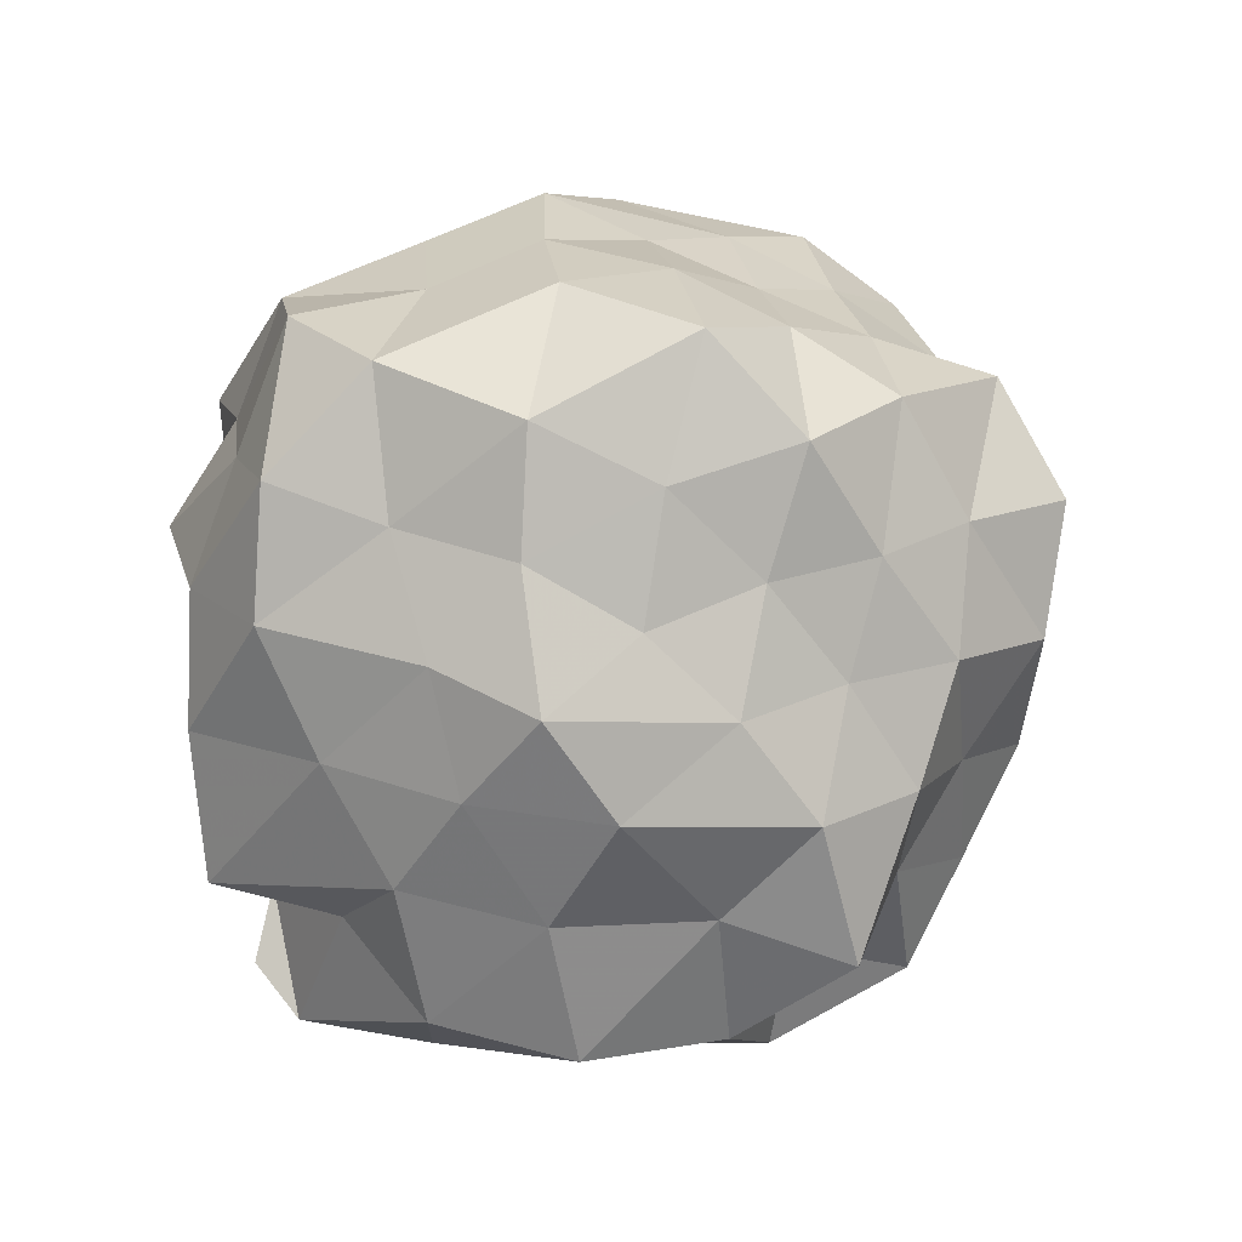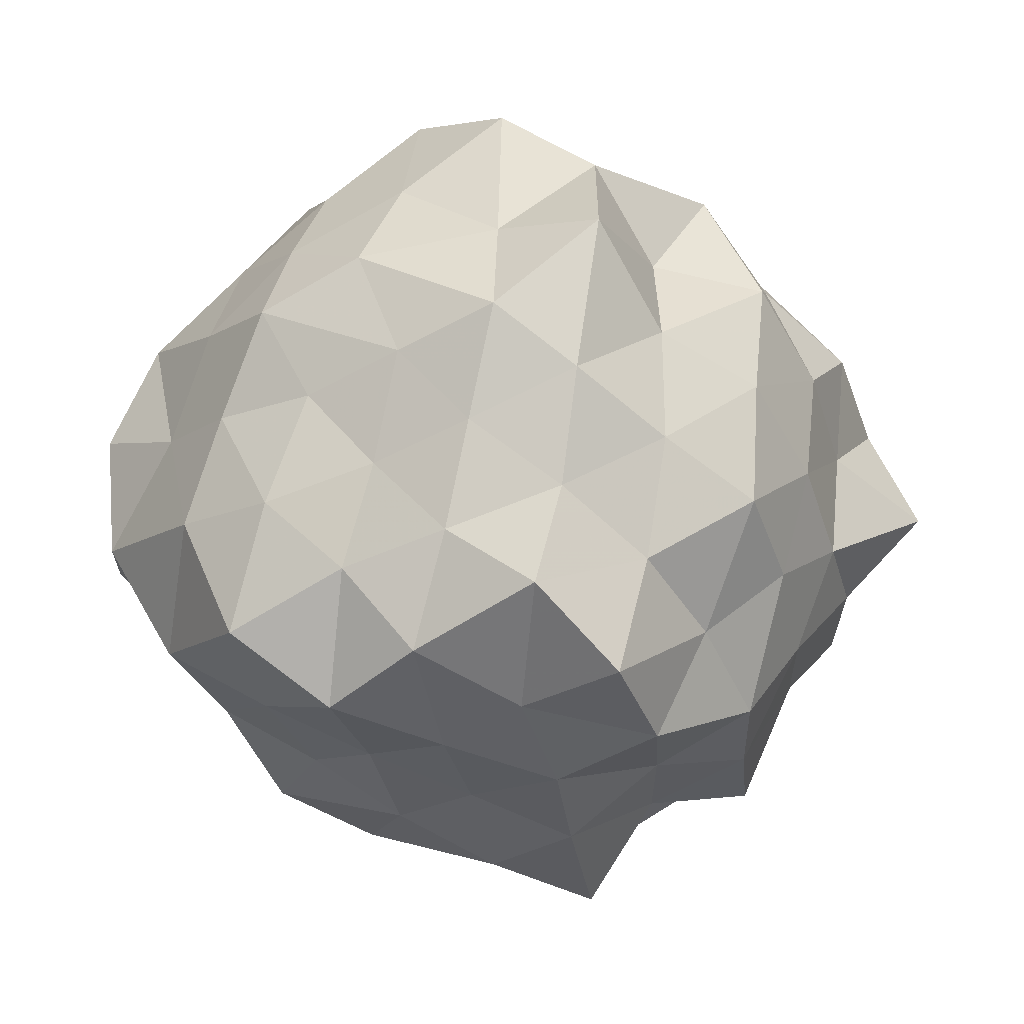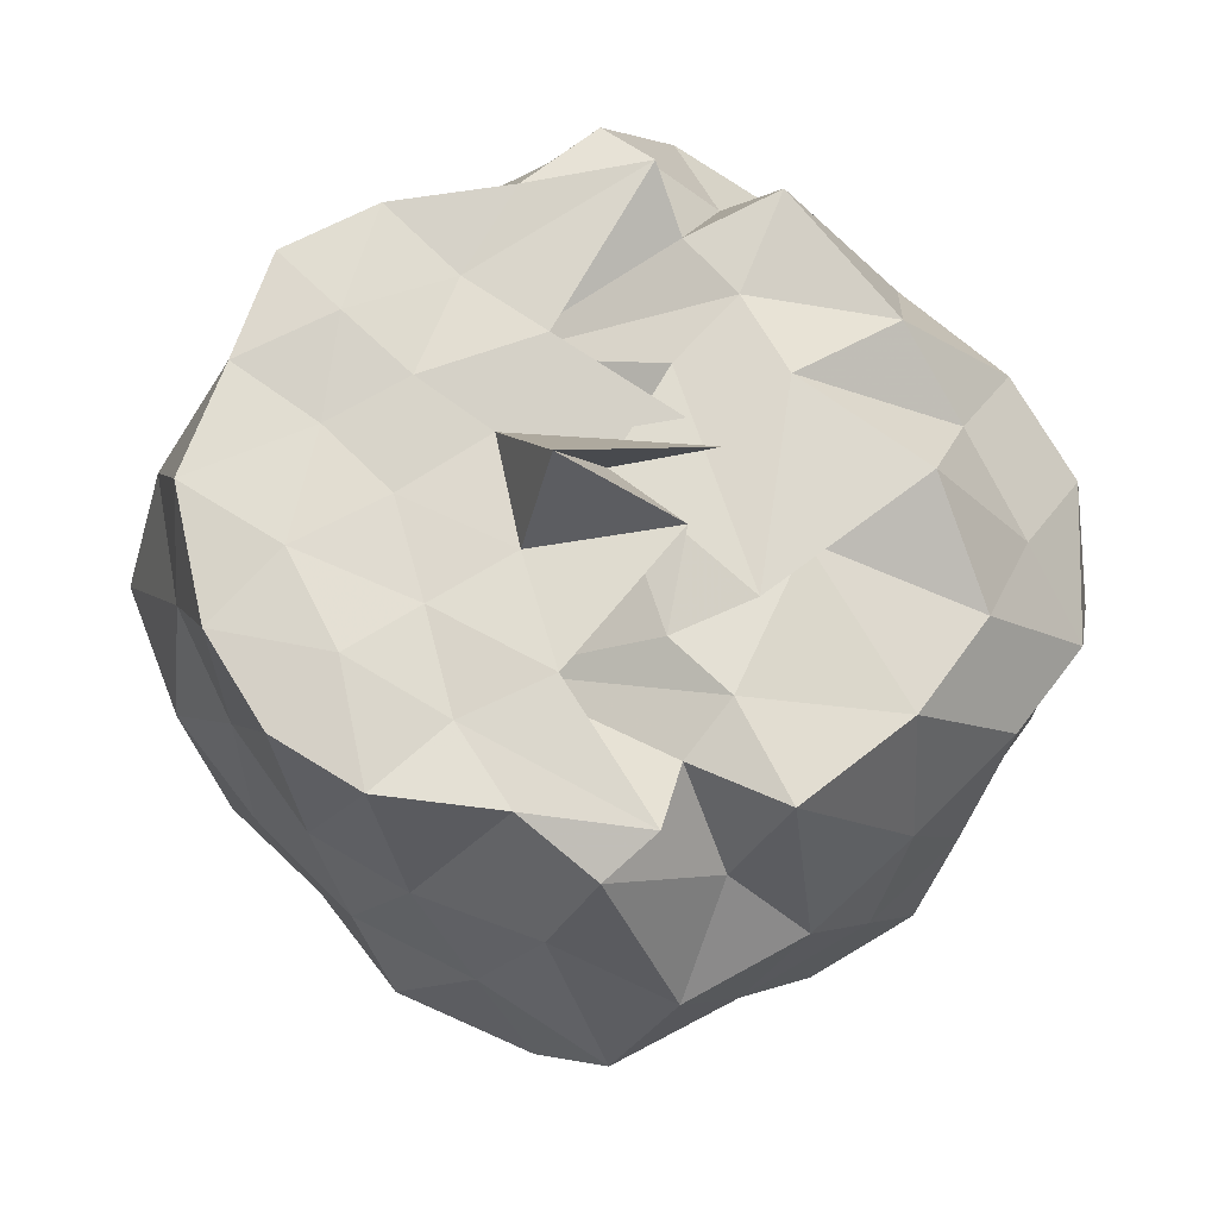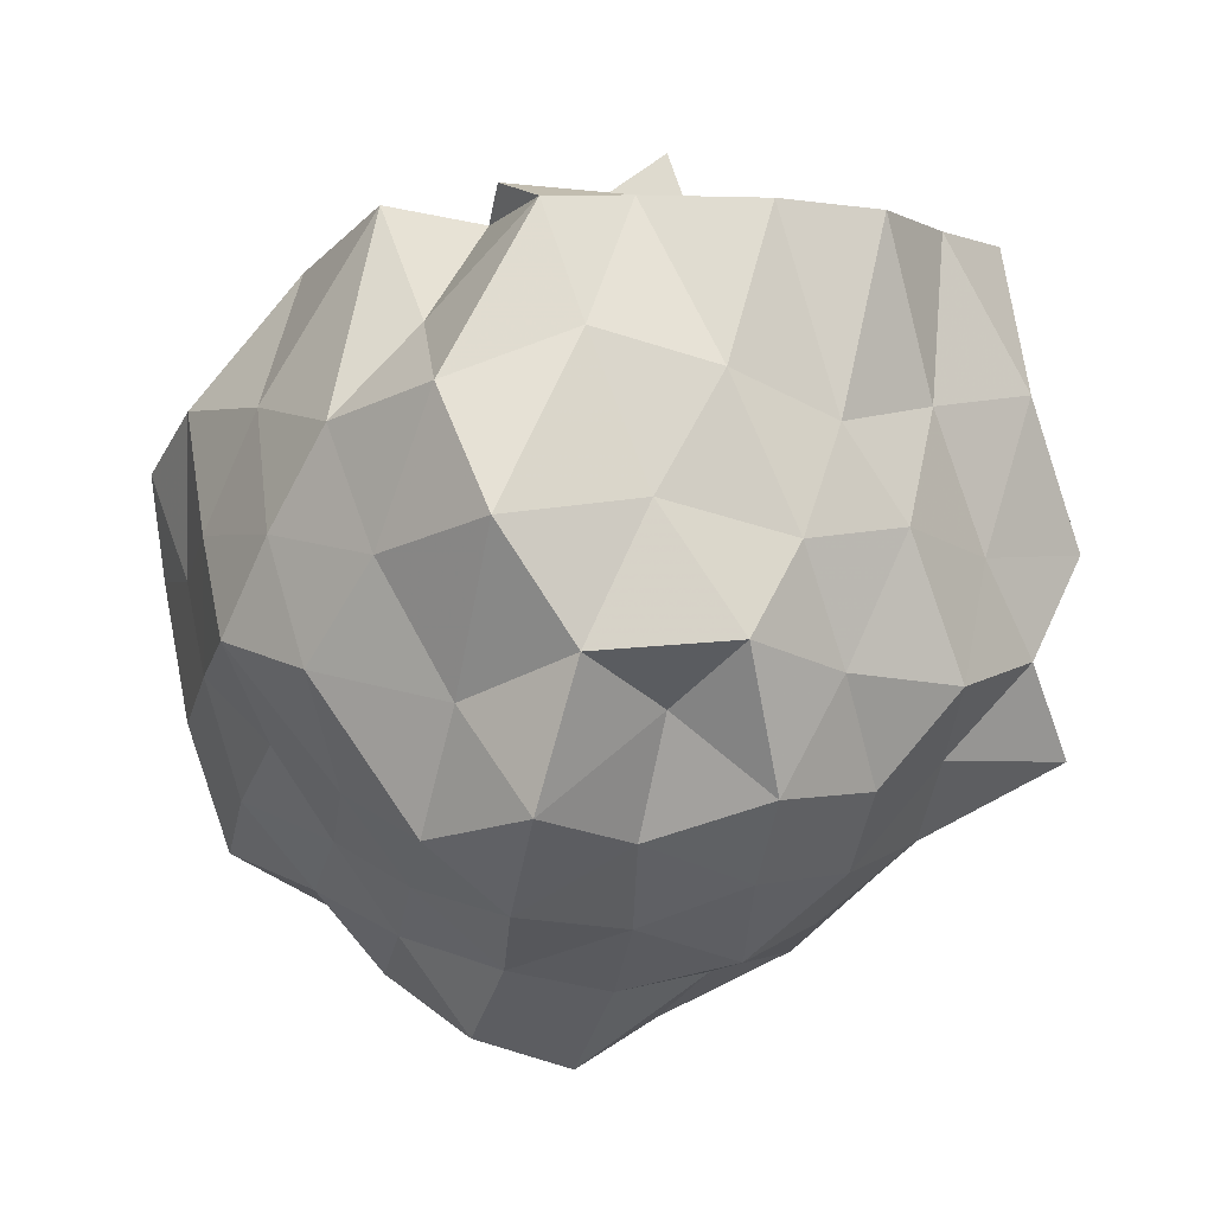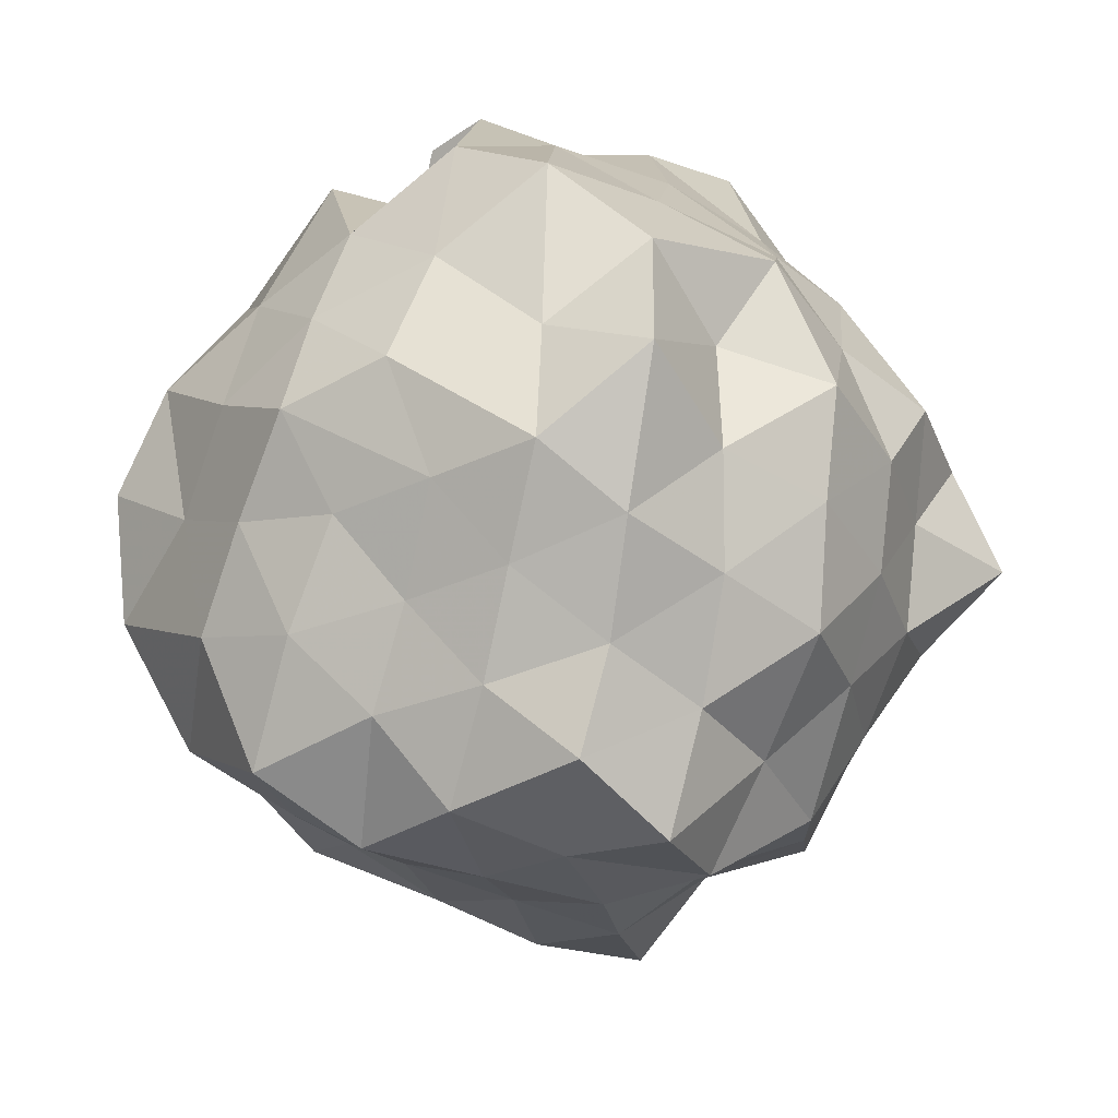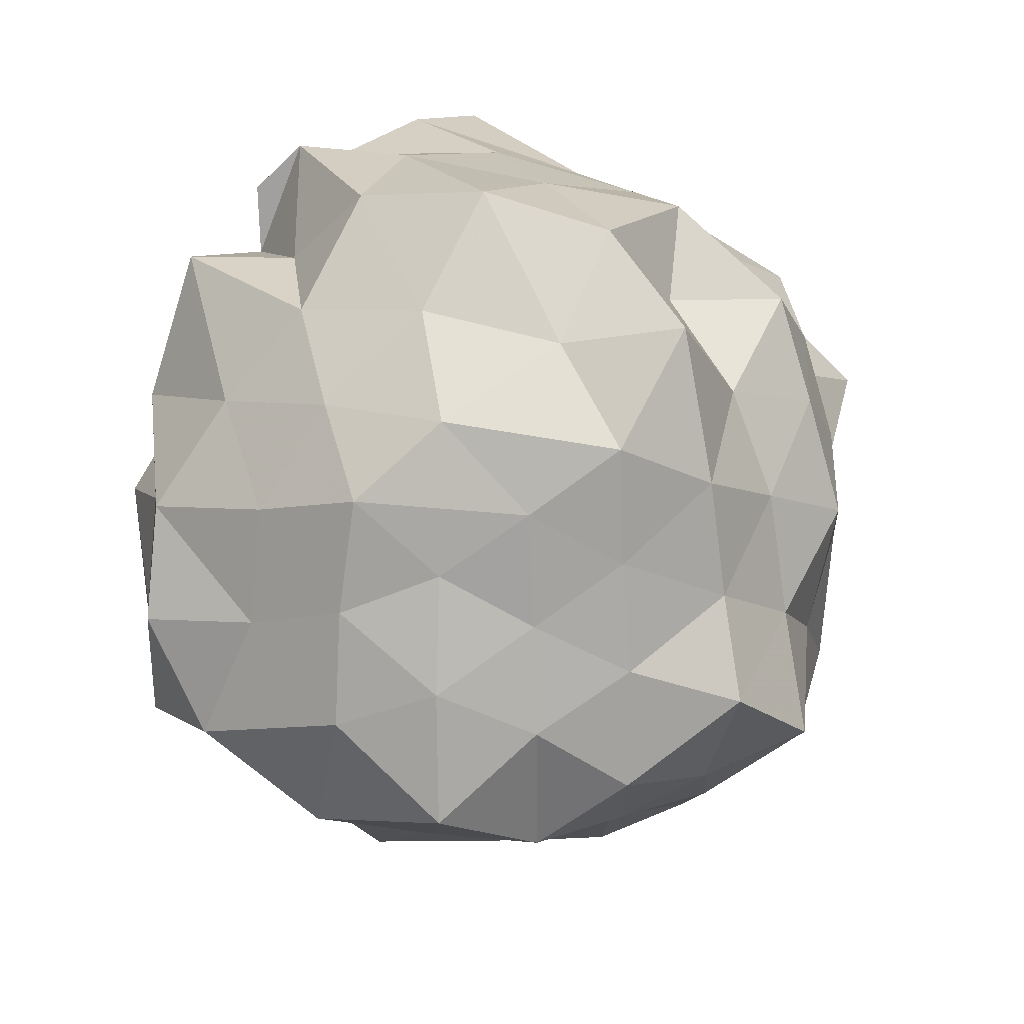
<metadata>
{"format":"obj","ext":"obj","renderer":"f3d","projection":"perspective","resolution":1024,"background":"white","views":[{"elev":-33.2,"azim":112.9,"up":"+Y"},{"elev":21.0,"azim":161.9,"up":"+Y"},{"elev":-17.9,"azim":-1.6,"up":"+Y"},{"elev":-4.8,"azim":-167.5,"up":"+Z"},{"elev":36.7,"azim":162.4,"up":"+Y"},{"elev":46.3,"azim":131.5,"up":"+Y"}]}
</metadata>
<code>
v -1.642 -0.03094 1.254
v -1.415 -0.02566 -0.9425
v -0.5759 -0.01718 0.6707
v -0.7254 0.2199 0.7674
v -0.8709 0.4145 0.909
v -1.136 0.6846 0.9999
v -1.259 0.7594 0.7213
v -1.538 0.8424 0.9687
v -1.717 0.6917 0.9938
v -2.016 0.6479 0.9829
v -2.245 0.5369 0.9686
v -2.339 0.278 0.9687
v -2.442 -0.0002781 0.9833
v -2.371 -0.3272 0.9689
v -2.231 -0.5549 0.9689
v -2.021 -0.6863 0.9813
v -1.717 -0.725 0.992
v -1.536 -0.8705 0.9688
v -1.26 -0.7918 0.7212
v -1.134 -0.713 0.9932
v -0.8668 -0.4887 0.9125
v -0.6926 -0.242 0.8313
v -0.4208 0.1995 0.4764
v -0.5904 0.4119 0.5944
v -0.8374 0.6344 0.5641
v -1.064 0.8396 0.4961
v -1.353 1.008 0.5511
v -1.652 0.8959 0.6763
v -1.934 0.7801 0.5956
v -2.156 0.6276 0.4923
v -2.328 0.3997 0.5522
v -2.524 0.1501 0.6079
v -2.458 -0.192 0.7009
v -2.344 -0.4169 0.5472
v -2.172 -0.6442 0.467
v -1.94 -0.8056 0.5882
v -1.647 -0.9326 0.6834
v -1.354 -1.041 0.5493
v -1.063 -0.8706 0.4954
v -0.8375 -0.667 0.5646
v -0.6103 -0.4453 0.6149
v -0.4365 -0.2126 0.5222
v -0.5454 0.2811 0.2091
v -0.6778 0.543 0.2878
v -0.9062 0.7634 0.2625
v -1.198 0.9249 0.1948
v -1.5 1.093 0.2545
v -1.8 0.9088 0.3055
v -2.09 0.7417 0.228
v -2.292 0.5409 0.2699
v -2.428 0.2784 0.224
v -2.62 -0.003623 0.2542
v -2.493 -0.3303 0.3046
v -2.312 -0.5537 0.2309
v -2.085 -0.778 0.2219
v -1.799 -0.9398 0.3082
v -1.499 -1.124 0.2536
v -1.2 -0.956 0.1964
v -0.9071 -0.7966 0.2652
v -0.6927 -0.5901 0.2456
v -0.5539 -0.3215 0.2777
v -0.3726 -0.02812 0.2396
v -0.6379 0.4152 -0.02555
v -0.7696 0.6733 0.03673
v -1.013 0.8215 -0.03969
v -1.368 0.8878 -0.1196
v -1.669 1.013 -0.02341
v -1.996 0.8721 0.006522
v -2.162 0.6238 -0.04991
v -2.394 0.4079 -0.07028
v -2.521 0.1454 -0.001055
v -2.418 -0.1537 0.07691
v -2.395 -0.4491 -0.08514
v -2.175 -0.6638 -0.04713
v -1.99 -0.9089 -0.003346
v -1.666 -1.048 -0.02928
v -1.368 -0.9227 -0.1235
v -1.015 -0.861 -0.04524
v -0.7764 -0.7262 0.02586
v -0.6235 -0.4405 0.008144
v -0.46 -0.2134 -0.07671
v -0.5087 0.1684 -0.1215
v -0.8326 0.5095 -0.1886
v -1.042 0.6455 -0.3022
v -1.263 0.7808 -0.409
v -1.557 0.9601 -0.3653
v -1.798 0.7519 -0.1318
v -2.032 0.7153 -0.3235
v -2.201 0.4458 -0.3003
v -2.318 0.1786 -0.2244
v -2.58 -0.0354 -0.222
v -2.348 -0.2201 -0.2669
v -2.165 -0.459 -0.3053
v -2.031 -0.7619 -0.3286
v -1.79 -0.7847 -0.1313
v -1.558 -0.9913 -0.3666
v -1.261 -0.8133 -0.4001
v -1.025 -0.6699 -0.311
v -0.8259 -0.5345 -0.1775
v -0.6715 -0.3006 -0.2916
v -0.5534 -0.01625 -0.4306
v -0.6834 0.2772 -0.3099
v -0.8179 0.04117 0.9778
v -1.127 0.2483 0.9999
v -1.236 0.439 0.983
v -1.358 0.5794 0.965
v -1.419 0.7376 1.026
v -1.842 0.4818 0.9688
v -2.099 0.3858 0.9999
v -2.136 0.1322 0.9727
v -2.202 -0.1504 0.9907
v -2.082 -0.3885 0.9998
v -1.842 -0.5241 0.9688
v -1.415 -0.771 1.024
v -1.366 -0.607 0.9613
v -1.26 -0.4752 0.9996
v -1.099 -0.123 0.9653
v -1.203 -0.2587 1.002
v -1.383 0.2812 0.9689
v -1.781 0.3599 0.7979
v -1.648 0.3398 0.9988
v -1.94 0.2417 0.9849
v -1.977 -0.02336 0.9691
v -1.907 -0.2698 0.9686
v -1.624 -0.4259 0.9935
v -1.77 -0.3644 0.7881
v -1.397 -0.3369 0.9687
v -1.523 0.03644 0.9753
v -1.255 0.09004 0.9688
v -1.763 0.118 0.9688
v -1.706 -0.1481 0.9707
v -1.353 -0.09806 0.9996
v -0.9449 0.3873 -0.406
v -1.165 0.5159 -0.5094
v -1.428 0.6468 -0.5729
v -1.715 0.6608 -0.4154
v -1.946 0.5188 -0.5033
v -2.113 0.251 -0.4775
v -2.233 -0.01477 -0.4044
v -2.098 -0.2506 -0.4927
v -1.949 -0.5543 -0.4993
v -1.714 -0.6932 -0.4152
v -1.427 -0.6733 -0.5637
v -1.169 -0.5377 -0.5011
v -0.9154 -0.4187 -0.4171
v -0.7732 -0.1943 -0.5713
v -0.8278 0.1595 -0.5189
v -1.067 0.2742 -0.6225
v -1.348 0.3844 -0.6966
v -1.657 0.4448 -0.6021
v -1.874 0.2739 -0.6782
v -2.002 0.02147 -0.5953
v -1.888 -0.3254 -0.6675
v -1.655 -0.4805 -0.5985
v -1.341 -0.4271 -0.695
v -1.057 -0.317 -0.6252
v -0.9531 0.0007796 -0.7197
v -1.223 0.2053 -0.8594
v -1.557 0.1828 -0.7507
v -1.738 -0.05967 -0.7092
v -1.563 -0.274 -0.8295
v -1.218 -0.1654 -0.774
f 3 23 4
f 4 23 24
f 4 24 5
f 5 24 25
f 5 25 6
f 6 25 26
f 6 26 7
f 7 26 27
f 7 27 8
f 8 27 28
f 8 28 9
f 9 28 29
f 9 29 10
f 10 29 30
f 10 30 11
f 11 30 31
f 11 31 12
f 12 31 32
f 12 32 13
f 13 32 33
f 13 33 14
f 14 33 34
f 14 34 15
f 15 34 35
f 15 35 16
f 16 35 36
f 16 36 17
f 17 36 37
f 17 37 18
f 18 37 38
f 18 38 19
f 19 38 39
f 19 39 20
f 20 39 40
f 20 40 21
f 21 40 41
f 21 41 22
f 22 41 42
f 22 42 3
f 3 42 23
f 23 43 24
f 24 43 44
f 24 44 25
f 25 44 45
f 25 45 26
f 26 45 46
f 26 46 27
f 27 46 47
f 27 47 28
f 28 47 48
f 28 48 29
f 29 48 49
f 29 49 30
f 30 49 50
f 30 50 31
f 31 50 51
f 31 51 32
f 32 51 52
f 32 52 33
f 33 52 53
f 33 53 34
f 34 53 54
f 34 54 35
f 35 54 55
f 35 55 36
f 36 55 56
f 36 56 37
f 37 56 57
f 37 57 38
f 38 57 58
f 38 58 39
f 39 58 59
f 39 59 40
f 40 59 60
f 40 60 41
f 41 60 61
f 41 61 42
f 42 61 62
f 42 62 23
f 23 62 43
f 43 63 44
f 44 63 64
f 44 64 45
f 45 64 65
f 45 65 46
f 46 65 66
f 46 66 47
f 47 66 67
f 47 67 48
f 48 67 68
f 48 68 49
f 49 68 69
f 49 69 50
f 50 69 70
f 50 70 51
f 51 70 71
f 51 71 52
f 52 71 72
f 52 72 53
f 53 72 73
f 53 73 54
f 54 73 74
f 54 74 55
f 55 74 75
f 55 75 56
f 56 75 76
f 56 76 57
f 57 76 77
f 57 77 58
f 58 77 78
f 58 78 59
f 59 78 79
f 59 79 60
f 60 79 80
f 60 80 61
f 61 80 81
f 61 81 62
f 62 81 82
f 62 82 43
f 43 82 63
f 63 83 64
f 64 83 84
f 64 84 65
f 65 84 85
f 65 85 66
f 66 85 86
f 66 86 67
f 67 86 87
f 67 87 68
f 68 87 88
f 68 88 69
f 69 88 89
f 69 89 70
f 70 89 90
f 70 90 71
f 71 90 91
f 71 91 72
f 72 91 92
f 72 92 73
f 73 92 93
f 73 93 74
f 74 93 94
f 74 94 75
f 75 94 95
f 75 95 76
f 76 95 96
f 76 96 77
f 77 96 97
f 77 97 78
f 78 97 98
f 78 98 79
f 79 98 99
f 79 99 80
f 80 99 100
f 80 100 81
f 81 100 101
f 81 101 82
f 82 101 102
f 82 102 63
f 63 102 83
f 103 104 118
f 104 119 118
f 104 105 119
f 105 120 119
f 105 106 120
f 106 107 120
f 107 121 120
f 107 108 121
f 108 122 121
f 108 109 122
f 109 110 122
f 110 123 122
f 110 111 123
f 111 124 123
f 111 112 124
f 112 113 124
f 113 125 124
f 113 114 125
f 114 126 125
f 114 115 126
f 115 116 126
f 116 127 126
f 116 117 127
f 117 118 127
f 117 103 118
f 118 119 128
f 119 129 128
f 119 120 129
f 120 121 129
f 121 130 129
f 121 122 130
f 122 123 130
f 123 131 130
f 123 124 131
f 124 125 131
f 125 132 131
f 125 126 132
f 126 127 132
f 127 128 132
f 127 118 128
f 133 148 134
f 134 148 149
f 134 149 135
f 135 149 150
f 135 150 136
f 136 150 137
f 137 150 151
f 137 151 138
f 138 151 152
f 138 152 139
f 139 152 140
f 140 152 153
f 140 153 141
f 141 153 154
f 141 154 142
f 142 154 143
f 143 154 155
f 143 155 144
f 144 155 156
f 144 156 145
f 145 156 146
f 146 156 157
f 146 157 147
f 147 157 148
f 147 148 133
f 148 158 149
f 149 158 159
f 149 159 150
f 150 159 151
f 151 159 160
f 151 160 152
f 152 160 153
f 153 160 161
f 153 161 154
f 154 161 155
f 155 161 162
f 155 162 156
f 156 162 157
f 157 162 158
f 157 158 148
f 3 4 103
f 103 4 104
f 4 5 104
f 104 5 105
f 5 6 105
f 105 6 106
f 6 7 106
f 7 8 106
f 106 8 107
f 8 9 107
f 107 9 108
f 9 10 108
f 108 10 109
f 10 11 109
f 11 12 109
f 109 12 110
f 12 13 110
f 110 13 111
f 13 14 111
f 111 14 112
f 14 15 112
f 15 16 112
f 112 16 113
f 16 17 113
f 113 17 114
f 17 18 114
f 114 18 115
f 18 19 115
f 19 20 115
f 115 20 116
f 20 21 116
f 116 21 117
f 21 22 117
f 117 22 103
f 22 3 103
f 83 133 84
f 84 133 134
f 84 134 85
f 85 134 135
f 85 135 86
f 86 135 136
f 86 136 87
f 87 136 88
f 88 136 137
f 88 137 89
f 89 137 138
f 89 138 90
f 90 138 139
f 90 139 91
f 91 139 92
f 92 139 140
f 92 140 93
f 93 140 141
f 93 141 94
f 94 141 142
f 94 142 95
f 95 142 96
f 96 142 143
f 96 143 97
f 97 143 144
f 97 144 98
f 98 144 145
f 98 145 99
f 99 145 100
f 100 145 146
f 100 146 101
f 101 146 147
f 101 147 102
f 102 147 133
f 102 133 83
f 128 129 1
f 129 130 1
f 130 131 1
f 131 132 1
f 132 128 1
f 159 158 2
f 160 159 2
f 161 160 2
f 162 161 2
f 158 162 2

</code>
